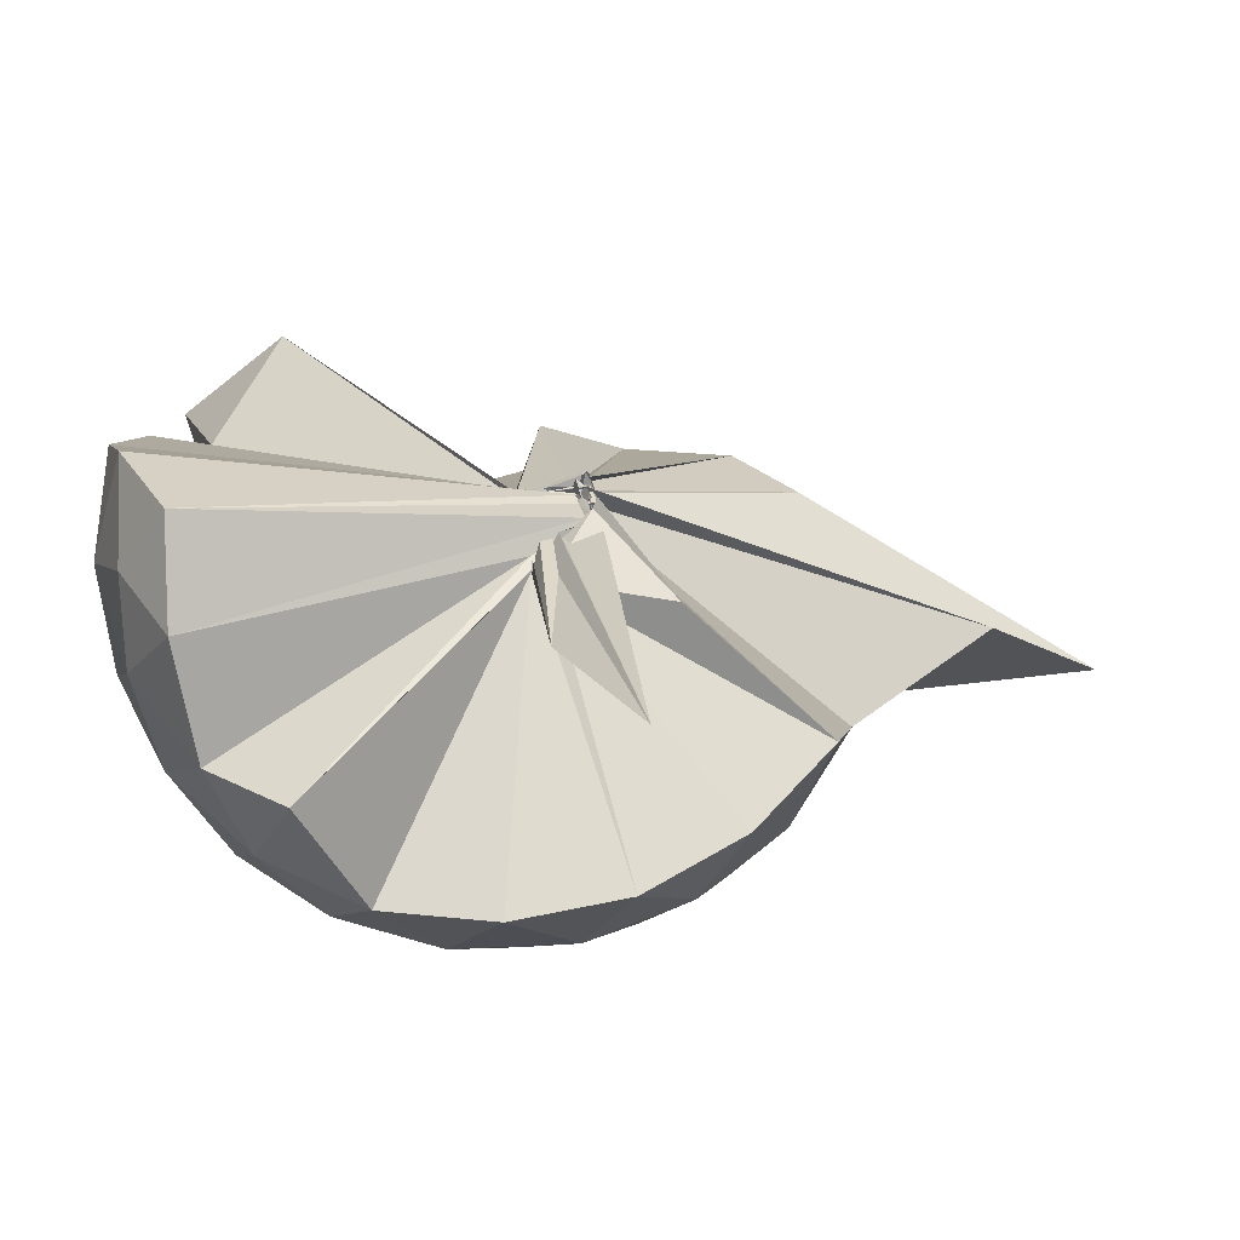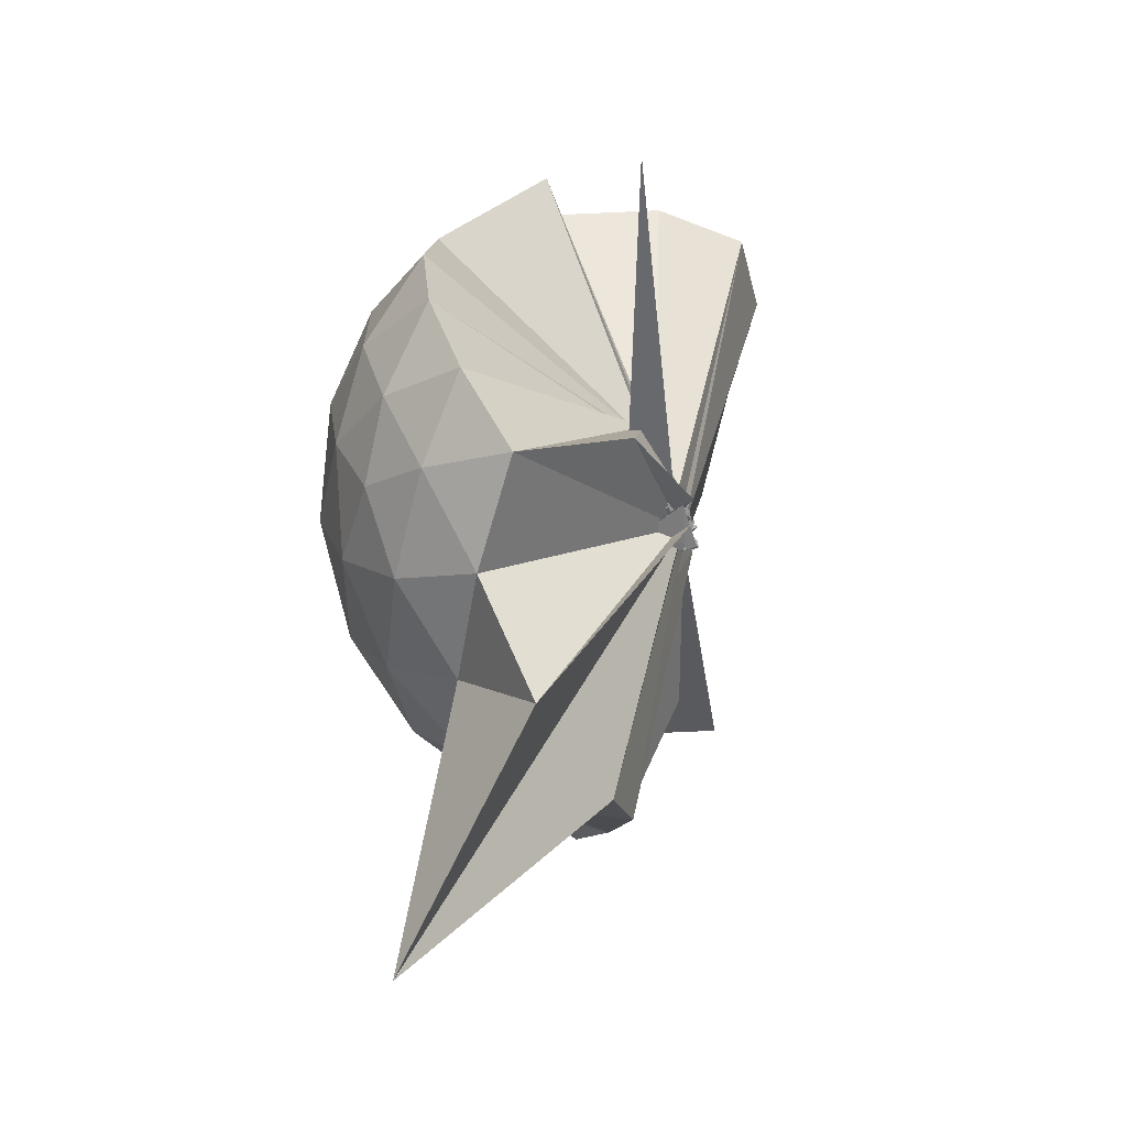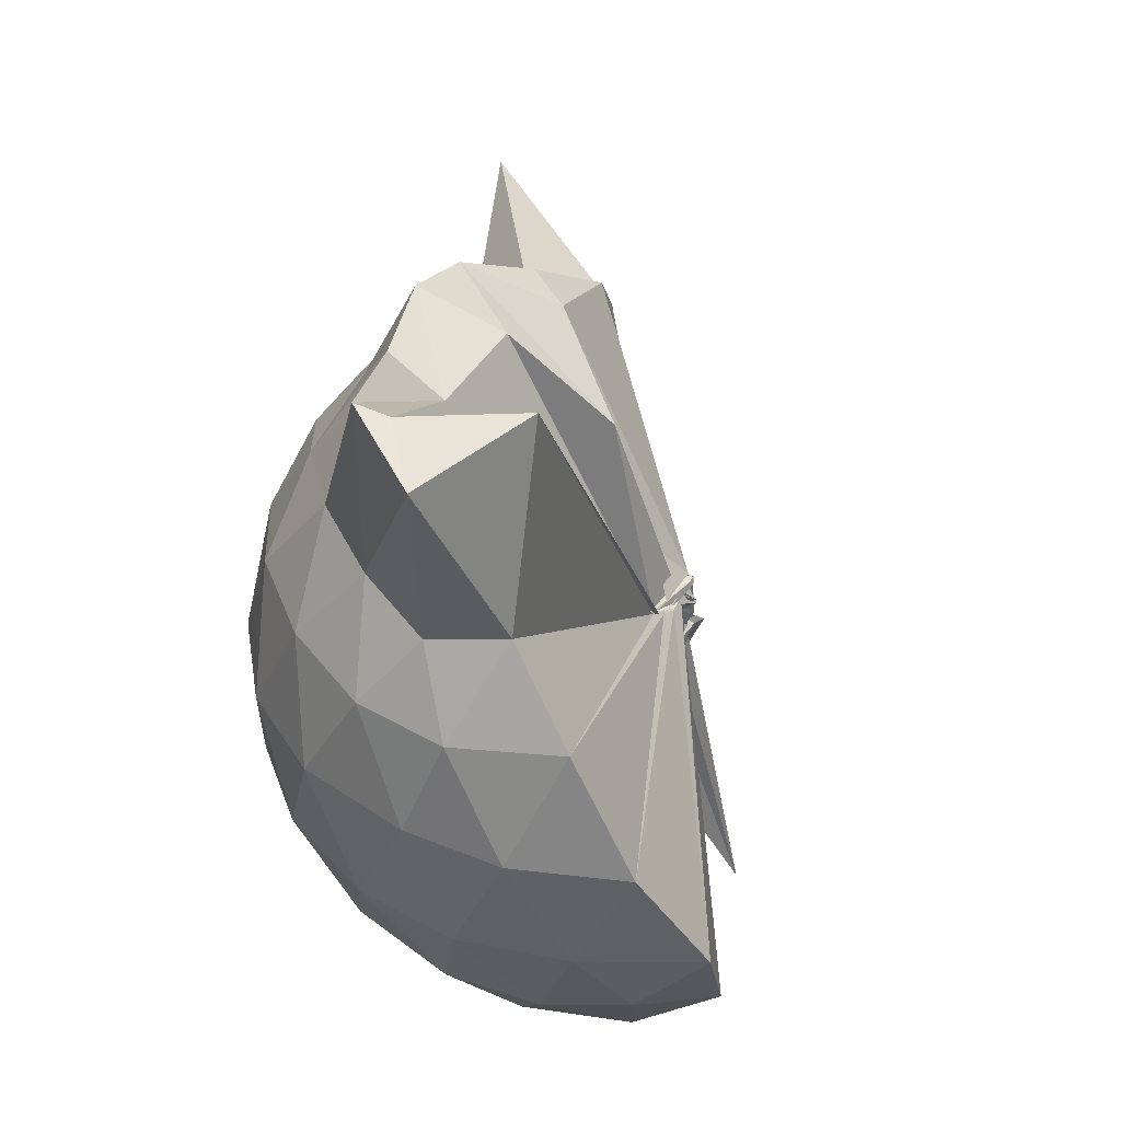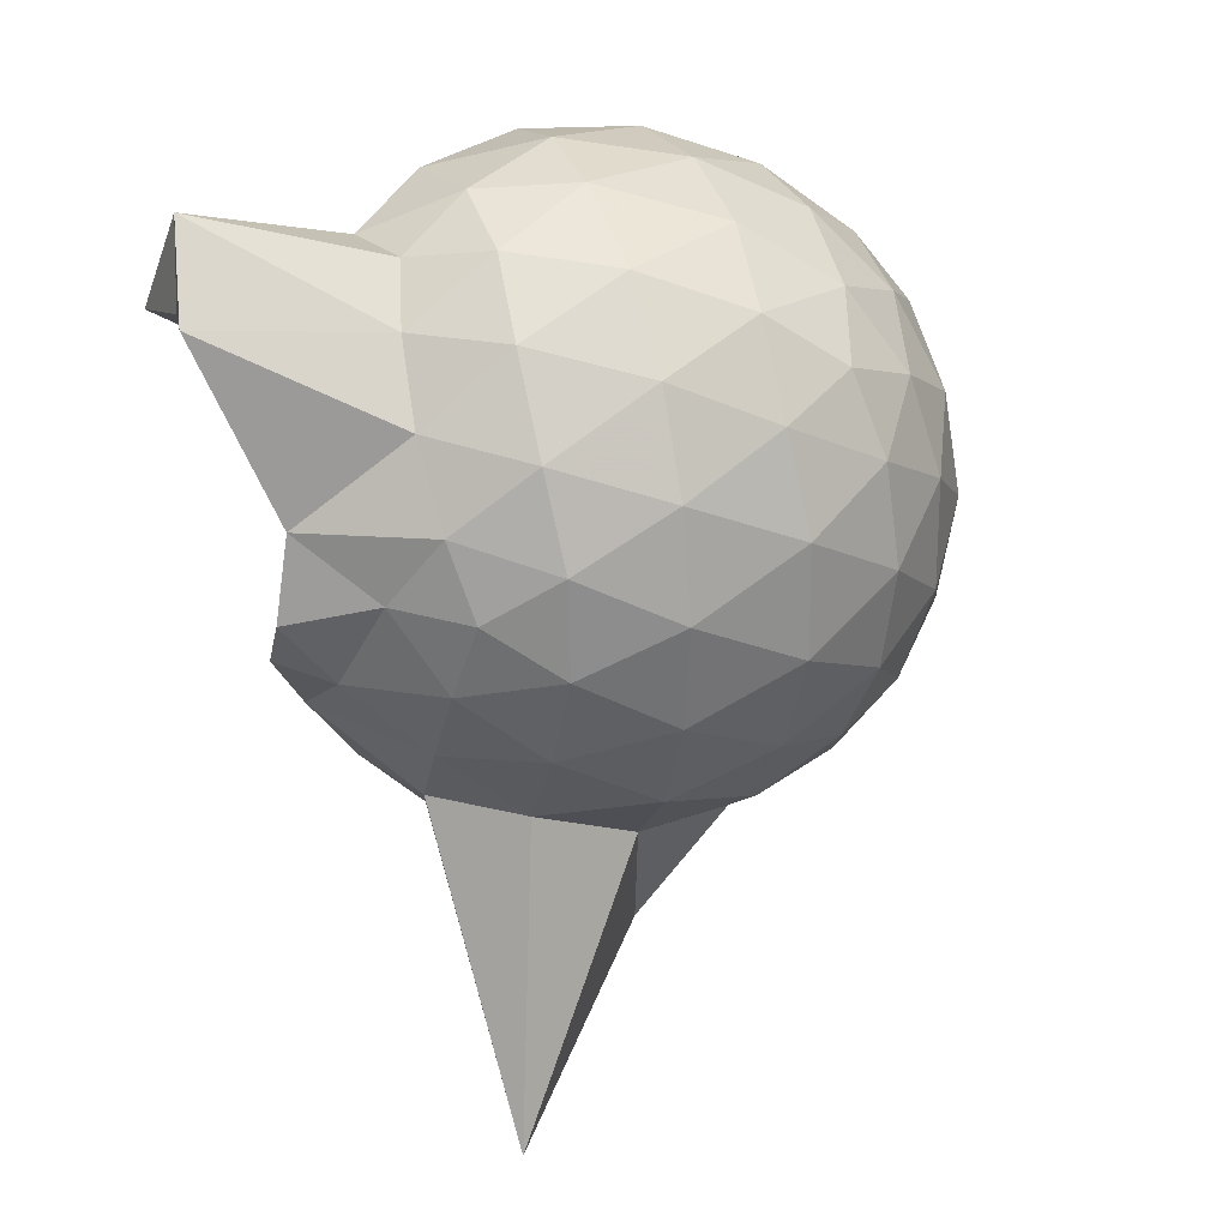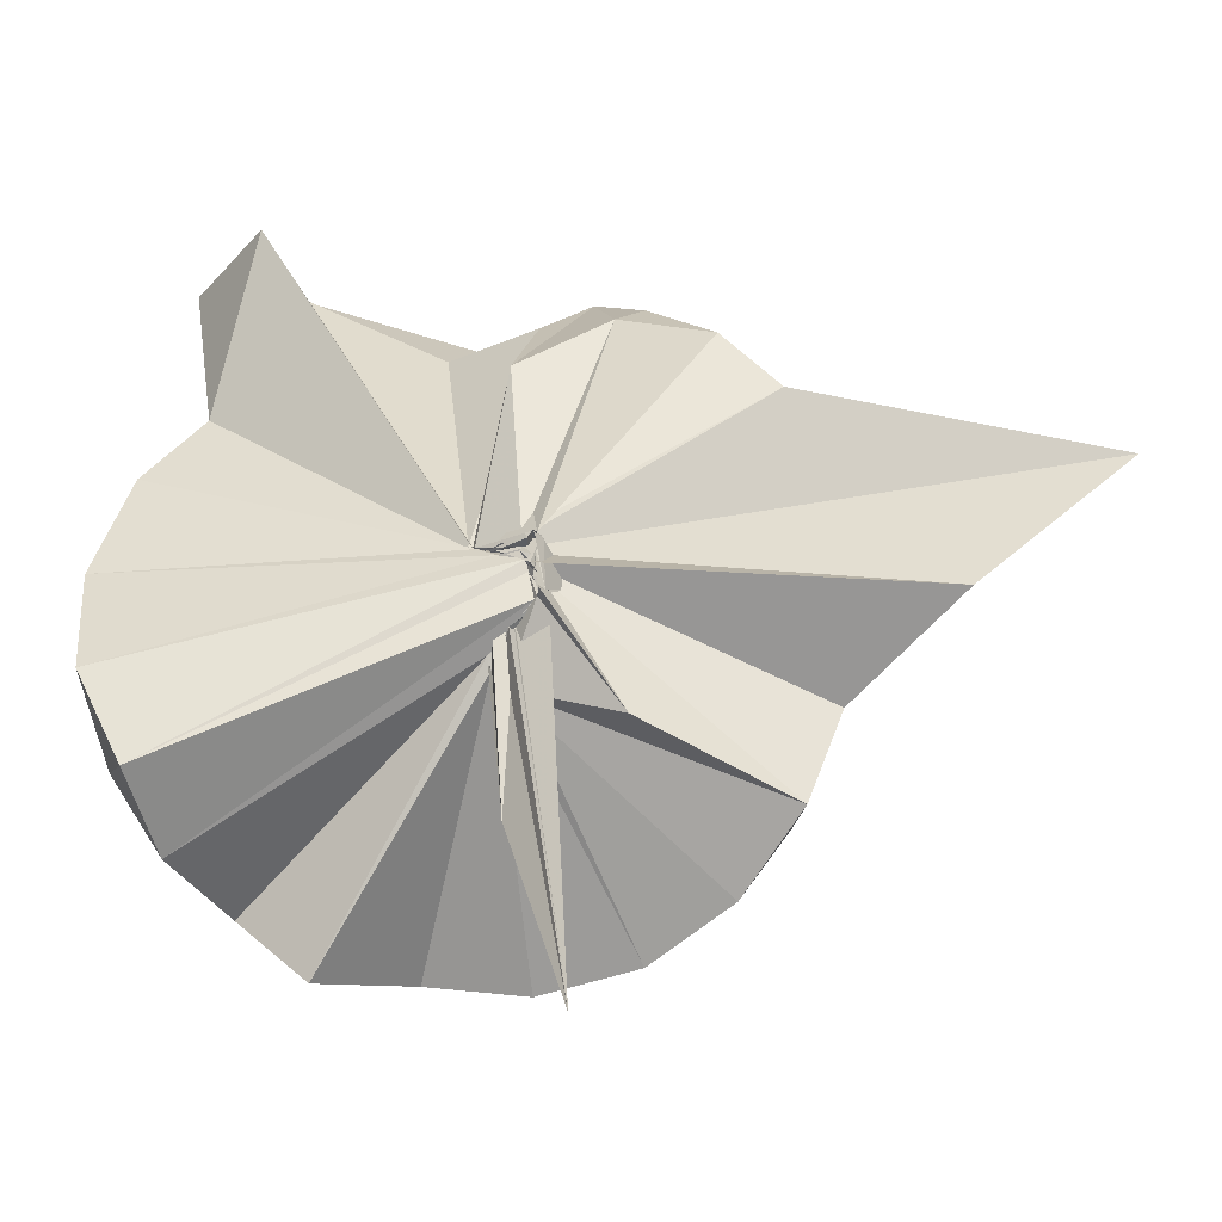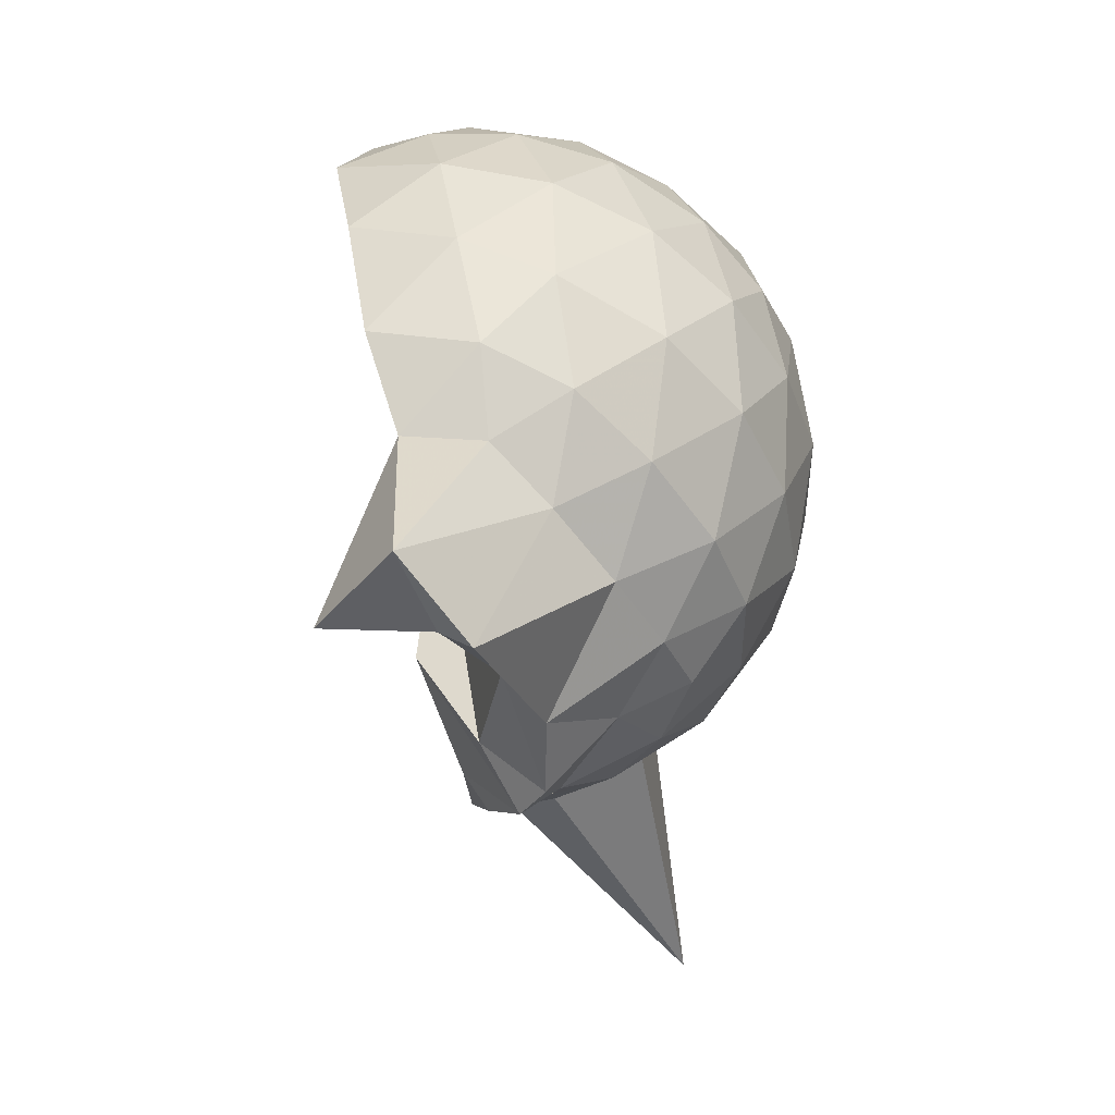
<metadata>
{"format":"obj","ext":"obj","renderer":"f3d","projection":"perspective","resolution":1024,"background":"white","views":[{"elev":-55.7,"azim":-85.9,"up":"+Z"},{"elev":-65.5,"azim":-165.2,"up":"+Y"},{"elev":38.0,"azim":-162.8,"up":"+Z"},{"elev":25.4,"azim":69.4,"up":"+Y"},{"elev":-21.4,"azim":-68.8,"up":"+Z"},{"elev":49.2,"azim":18.2,"up":"+Y"}]}
</metadata>
<code>
v -0.01295 -0.3085 1.006
v -0.0327 -0.3559 0.7328
v 0.7421 -0.2486 1.412
v 0.6834 -0.07077 1.458
v 0.5746 0.12 1.48
v 0.4269 0.2847 1.461
v 0.2687 0.3907 1.413
v 0.08349 0.3916 1.46
v -0.0129 -0.3156 0.9949
v -0.01298 -0.3307 0.9784
v -0.03386 -0.3863 0.9853
v -0.04775 -0.3871 0.9914
v -0.04378 -0.4256 0.9807
v -0.0429 -0.4465 0.977
v -0.03262 -0.4537 0.9961
v -0.06789 -0.4624 1.002
v -0.03813 -0.4644 1.003
v -0.02942 -0.362 0.9979
v 0.2627 -0.9086 1.397
v 0.4256 -0.7954 1.447
v 0.5785 -0.6172 1.465
v 0.6864 -0.4293 1.454
v 0.816 -0.1363 1.243
v 0.7385 0.08168 1.268
v 0.5876 0.2872 1.269
v 0.4034 0.4272 1.244
v 0.1932 0.4984 1.243
v -0.05996 0.4801 1.269
v -0.03343 -0.3276 0.9921
v -0.02213 -0.3793 0.9786
v -0.02945 -0.4103 0.9753
v -0.03245 -0.4323 0.9739
v -0.04857 -0.4352 0.9757
v -0.02242 -0.4708 0.9751
v -0.03361 -0.4763 0.9948
v -0.06369 -0.469 0.9946
v -0.03496 -0.4716 1.002
v -0.03402 -0.3734 0.9801
v 0.7551 -1.571 1.34
v 0.5887 -0.8028 1.252
v 0.7401 -0.5924 1.255
v 0.8159 -0.3717 1.239
v 0.8344 -0.005137 1.004
v 0.721 0.2218 1.006
v 0.5391 0.4009 1.006
v 0.2841 0.5141 1.007
v 0.05645 0.5527 1.003
v -0.2041 0.5041 0.9939
v -0.04347 -0.3754 0.9673
v -0.04947 -0.4376 0.9714
v -0.03526 -0.4311 0.9682
v -0.07862 -0.4435 0.9531
v -0.05607 -0.4683 0.9493
v -0.06028 -0.4709 0.9559
v -0.0582 -0.4923 0.8673
v 0.0643 -0.5039 0.912
v -0.07434 -0.4648 0.9269
v 0.3185 -1.289 0.9046
v 0.5328 -0.9271 0.9799
v 0.721 -0.7478 0.991
v 0.8341 -0.5155 0.995
v 0.8762 -0.2587 0.9999
v 0.7653 0.1042 0.7481
v 0.6222 0.3031 0.7481
v 0.4201 0.4368 0.7228
v 0.1824 0.5131 0.7218
v -0.07842 0.5189 0.7438
v -0.3454 0.4201 0.7231
v -0.04272 -0.4422 0.9495
v -0.06184 -0.4683 0.9321
v -0.04716 -0.4529 0.926
v -0.02597 -0.4864 0.9047
v -0.06981 -0.4686 0.898
v -0.05856 -0.4688 0.8886
v -0.04339 -0.4864 0.8742
v -0.03777 -0.4954 0.8701
v -0.03235 -0.4302 0.9503
v 0.4073 -0.9778 0.7055
v 0.6196 -0.837 0.73
v 0.7657 -0.6366 0.7352
v 0.8386 -0.4011 0.7153
v 0.8384 -0.1291 0.7182
v 0.6477 0.1673 0.5491
v 0.483 0.2883 0.4934
v 0.2473 0.3922 0.4724
v 0.01954 0.4326 0.4925
v -0.1829 0.4236 0.5462
v -0.346 0.3016 0.4996
v -0.03905 -0.4461 0.9216
v -0.03014 -0.4818 0.8611
v -0.02157 -0.4981 0.8495
v -0.04962 -0.479 0.8503
v 0.06533 -0.481 0.9035
v -0.07195 -0.4839 0.8701
v -0.08792 -0.4897 0.8635
v 0.003962 -0.6488 0.6034
v 0.2544 -0.9386 0.4536
v 0.4811 -0.8332 0.4783
v 0.6445 -0.7069 0.5378
v 0.7167 -0.5137 0.4857
v 0.7468 -0.2706 0.4674
v 0.7176 -0.02621 0.4918
v 0.615 -0.2332 1.57
v 0.5035 -0.08608 1.74
v 0.4103 0.3386 1.911
v 0.2343 0.5259 1.87
v 0.06591 0.2734 1.915
v -0.02625 -0.3137 0.9989
v -0.03579 -0.3533 0.9824
v -0.03268 -0.3845 0.9815
v -0.04807 -0.3914 0.9804
v -0.06735 -0.4541 0.9853
v -0.06448 -0.4653 1.002
v -0.05116 -0.4695 1.003
v 0.2469 -0.7654 1.546
v 0.3417 -0.5626 1.683
v 0.505 -0.448 1.648
v 0.5132 -0.2891 1.775
v 0.3733 -0.06359 1.658
v 0.3305 0.345 1.899
v -0.0124 -0.312 0.9996
v -0.006502 -0.3125 1.001
v -0.0189 -0.3209 1.003
v -0.0614 -0.4454 0.9989
v -0.03064 -0.4266 0.9988
v 0.2621 -0.5189 1.631
v 0.453 -0.3945 1.78
v 0.322 -0.314 1.676
v -0.0142 -0.2992 1.01
v -0.0156 -0.3032 1.004
v -0.002747 -0.3061 0.9982
v 0.09205 -0.3432 1.47
v 0.5481 0.09239 0.3605
v 0.3391 0.2094 0.3037
v 0.1113 0.2785 0.2943
v -0.1511 0.3075 0.3596
v -0.04407 -0.4618 0.8565
v -0.05428 -0.4749 0.8506
v -0.04494 -0.4699 0.8392
v 0.08591 -0.4295 0.863
v -0.04084 -0.4926 0.8539
v -0.06762 -0.4779 0.8537
v -0.01036 -0.3852 0.684
v 0.3377 -0.7598 0.2903
v 0.5486 -0.6424 0.3532
v 0.5988 -0.4082 0.296
v 0.5979 -0.1391 0.299
v 0.3983 -0.02126 0.1925
v 0.09981 0.09223 0.1408
v -0.02488 -0.3516 0.757
v -0.02511 -0.3809 0.7755
v -0.0482 -0.4078 0.8034
v -0.1762 -0.5946 -0.03939
v -0.03044 -0.4141 0.812
v -0.0444 -0.3705 0.779
v 0.3942 -0.5339 0.1855
v 0.4108 -0.2763 0.15
v -0.006079 -0.3534 0.7368
v -0.01386 -0.3515 0.7212
v 0.007076 -0.3597 0.7061
v -0.05707 -0.4025 0.3879
v -0.003644 -0.3508 0.7331
f 3 23 4
f 4 23 24
f 4 24 5
f 5 24 25
f 5 25 6
f 6 25 26
f 6 26 7
f 7 26 27
f 7 27 8
f 8 27 28
f 8 28 9
f 9 28 29
f 9 29 10
f 10 29 30
f 10 30 11
f 11 30 31
f 11 31 12
f 12 31 32
f 12 32 13
f 13 32 33
f 13 33 14
f 14 33 34
f 14 34 15
f 15 34 35
f 15 35 16
f 16 35 36
f 16 36 17
f 17 36 37
f 17 37 18
f 18 37 38
f 18 38 19
f 19 38 39
f 19 39 20
f 20 39 40
f 20 40 21
f 21 40 41
f 21 41 22
f 22 41 42
f 22 42 3
f 3 42 23
f 23 43 24
f 24 43 44
f 24 44 25
f 25 44 45
f 25 45 26
f 26 45 46
f 26 46 27
f 27 46 47
f 27 47 28
f 28 47 48
f 28 48 29
f 29 48 49
f 29 49 30
f 30 49 50
f 30 50 31
f 31 50 51
f 31 51 32
f 32 51 52
f 32 52 33
f 33 52 53
f 33 53 34
f 34 53 54
f 34 54 35
f 35 54 55
f 35 55 36
f 36 55 56
f 36 56 37
f 37 56 57
f 37 57 38
f 38 57 58
f 38 58 39
f 39 58 59
f 39 59 40
f 40 59 60
f 40 60 41
f 41 60 61
f 41 61 42
f 42 61 62
f 42 62 23
f 23 62 43
f 43 63 44
f 44 63 64
f 44 64 45
f 45 64 65
f 45 65 46
f 46 65 66
f 46 66 47
f 47 66 67
f 47 67 48
f 48 67 68
f 48 68 49
f 49 68 69
f 49 69 50
f 50 69 70
f 50 70 51
f 51 70 71
f 51 71 52
f 52 71 72
f 52 72 53
f 53 72 73
f 53 73 54
f 54 73 74
f 54 74 55
f 55 74 75
f 55 75 56
f 56 75 76
f 56 76 57
f 57 76 77
f 57 77 58
f 58 77 78
f 58 78 59
f 59 78 79
f 59 79 60
f 60 79 80
f 60 80 61
f 61 80 81
f 61 81 62
f 62 81 82
f 62 82 43
f 43 82 63
f 63 83 64
f 64 83 84
f 64 84 65
f 65 84 85
f 65 85 66
f 66 85 86
f 66 86 67
f 67 86 87
f 67 87 68
f 68 87 88
f 68 88 69
f 69 88 89
f 69 89 70
f 70 89 90
f 70 90 71
f 71 90 91
f 71 91 72
f 72 91 92
f 72 92 73
f 73 92 93
f 73 93 74
f 74 93 94
f 74 94 75
f 75 94 95
f 75 95 76
f 76 95 96
f 76 96 77
f 77 96 97
f 77 97 78
f 78 97 98
f 78 98 79
f 79 98 99
f 79 99 80
f 80 99 100
f 80 100 81
f 81 100 101
f 81 101 82
f 82 101 102
f 82 102 63
f 63 102 83
f 103 104 118
f 104 119 118
f 104 105 119
f 105 120 119
f 105 106 120
f 106 107 120
f 107 121 120
f 107 108 121
f 108 122 121
f 108 109 122
f 109 110 122
f 110 123 122
f 110 111 123
f 111 124 123
f 111 112 124
f 112 113 124
f 113 125 124
f 113 114 125
f 114 126 125
f 114 115 126
f 115 116 126
f 116 127 126
f 116 117 127
f 117 118 127
f 117 103 118
f 118 119 128
f 119 129 128
f 119 120 129
f 120 121 129
f 121 130 129
f 121 122 130
f 122 123 130
f 123 131 130
f 123 124 131
f 124 125 131
f 125 132 131
f 125 126 132
f 126 127 132
f 127 128 132
f 127 118 128
f 133 148 134
f 134 148 149
f 134 149 135
f 135 149 150
f 135 150 136
f 136 150 137
f 137 150 151
f 137 151 138
f 138 151 152
f 138 152 139
f 139 152 140
f 140 152 153
f 140 153 141
f 141 153 154
f 141 154 142
f 142 154 143
f 143 154 155
f 143 155 144
f 144 155 156
f 144 156 145
f 145 156 146
f 146 156 157
f 146 157 147
f 147 157 148
f 147 148 133
f 148 158 149
f 149 158 159
f 149 159 150
f 150 159 151
f 151 159 160
f 151 160 152
f 152 160 153
f 153 160 161
f 153 161 154
f 154 161 155
f 155 161 162
f 155 162 156
f 156 162 157
f 157 162 158
f 157 158 148
f 3 4 103
f 103 4 104
f 4 5 104
f 104 5 105
f 5 6 105
f 105 6 106
f 6 7 106
f 7 8 106
f 106 8 107
f 8 9 107
f 107 9 108
f 9 10 108
f 108 10 109
f 10 11 109
f 11 12 109
f 109 12 110
f 12 13 110
f 110 13 111
f 13 14 111
f 111 14 112
f 14 15 112
f 15 16 112
f 112 16 113
f 16 17 113
f 113 17 114
f 17 18 114
f 114 18 115
f 18 19 115
f 19 20 115
f 115 20 116
f 20 21 116
f 116 21 117
f 21 22 117
f 117 22 103
f 22 3 103
f 83 133 84
f 84 133 134
f 84 134 85
f 85 134 135
f 85 135 86
f 86 135 136
f 86 136 87
f 87 136 88
f 88 136 137
f 88 137 89
f 89 137 138
f 89 138 90
f 90 138 139
f 90 139 91
f 91 139 92
f 92 139 140
f 92 140 93
f 93 140 141
f 93 141 94
f 94 141 142
f 94 142 95
f 95 142 96
f 96 142 143
f 96 143 97
f 97 143 144
f 97 144 98
f 98 144 145
f 98 145 99
f 99 145 100
f 100 145 146
f 100 146 101
f 101 146 147
f 101 147 102
f 102 147 133
f 102 133 83
f 128 129 1
f 129 130 1
f 130 131 1
f 131 132 1
f 132 128 1
f 159 158 2
f 160 159 2
f 161 160 2
f 162 161 2
f 158 162 2

</code>
